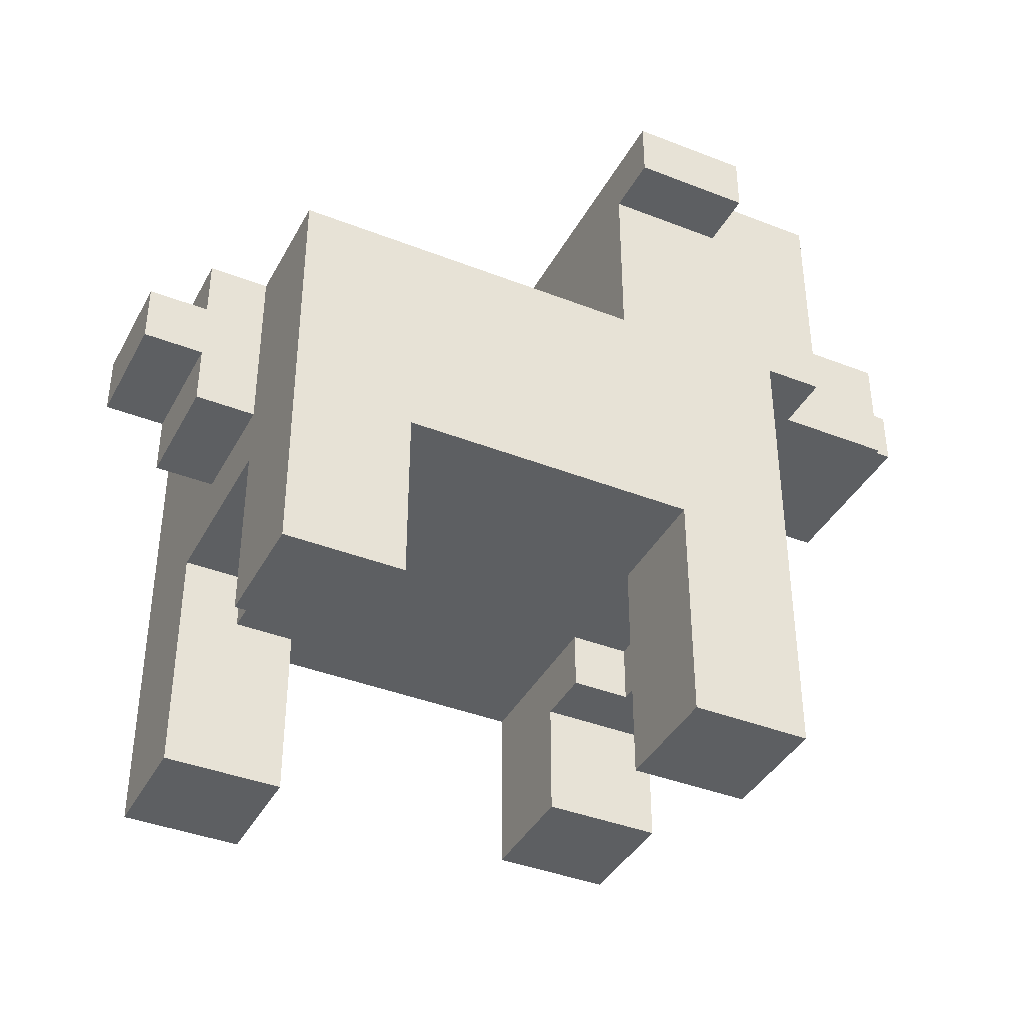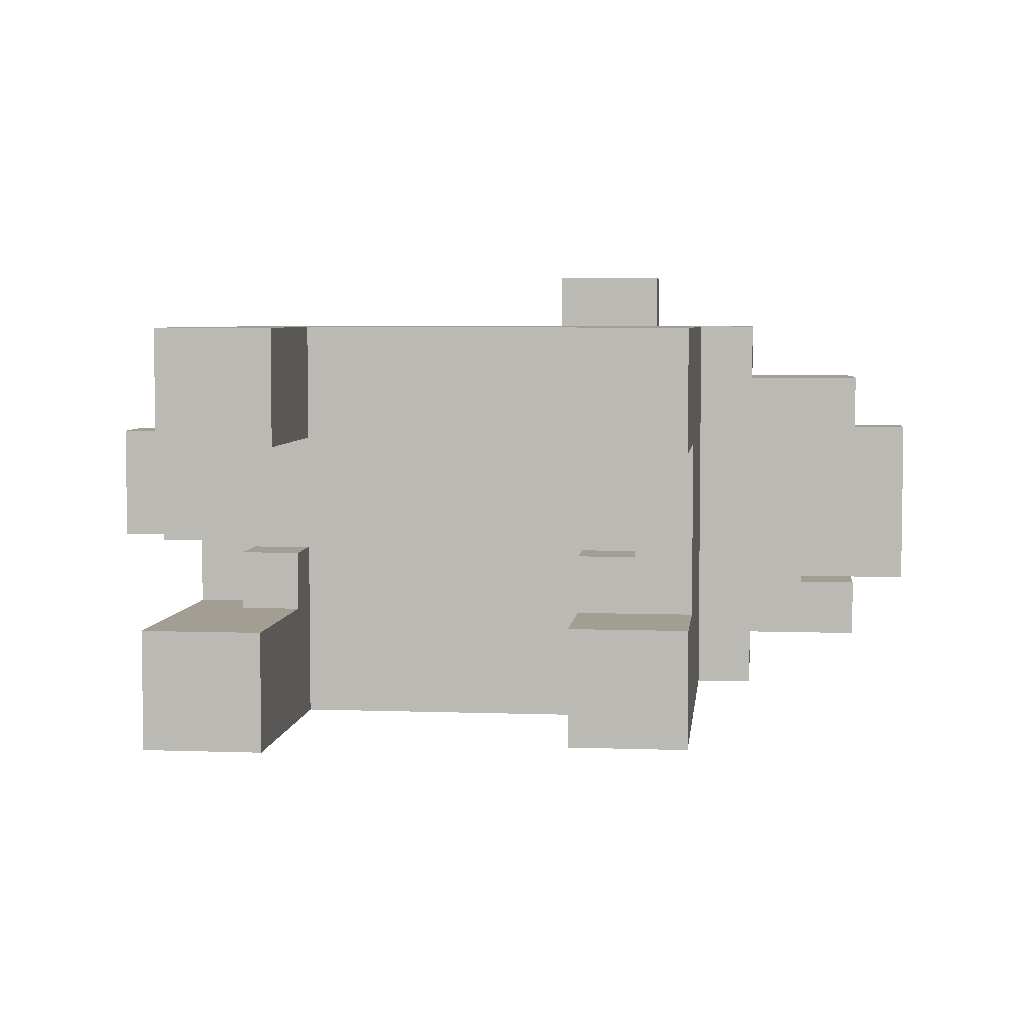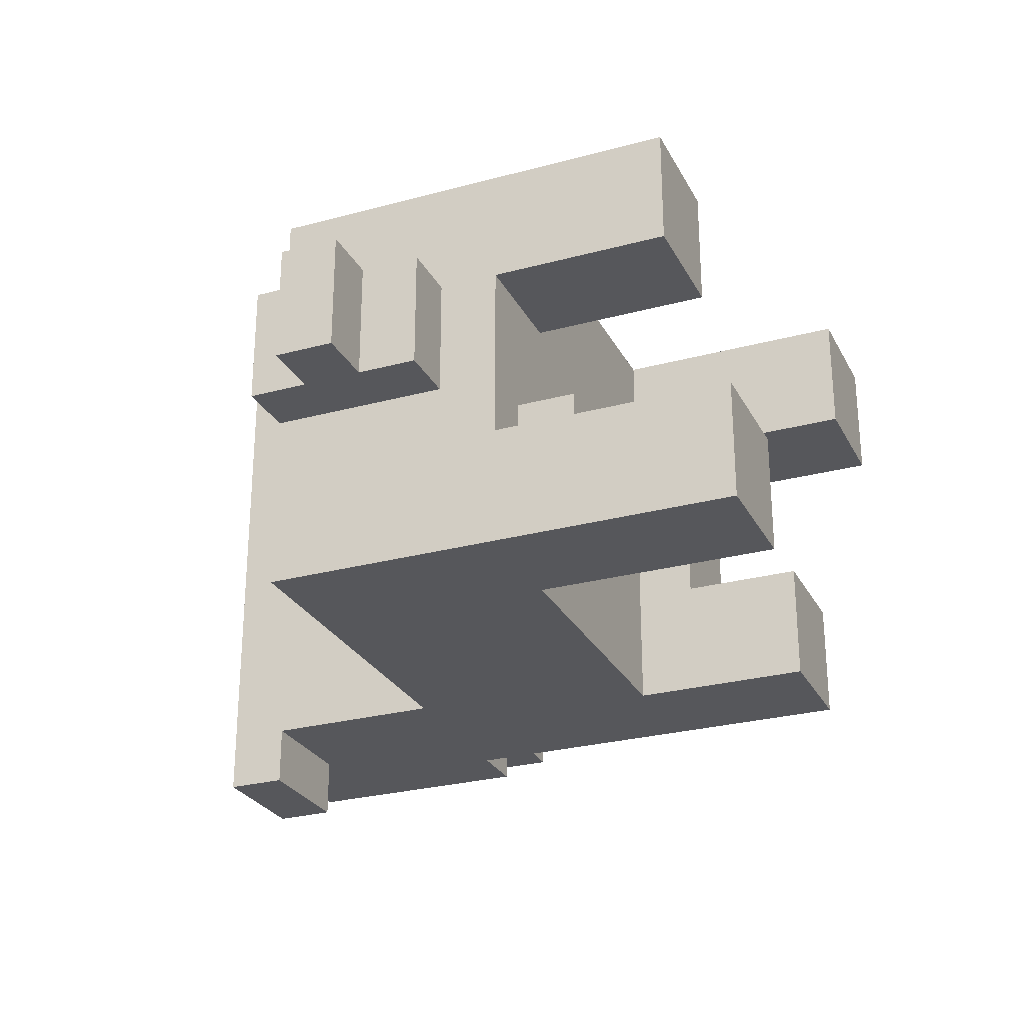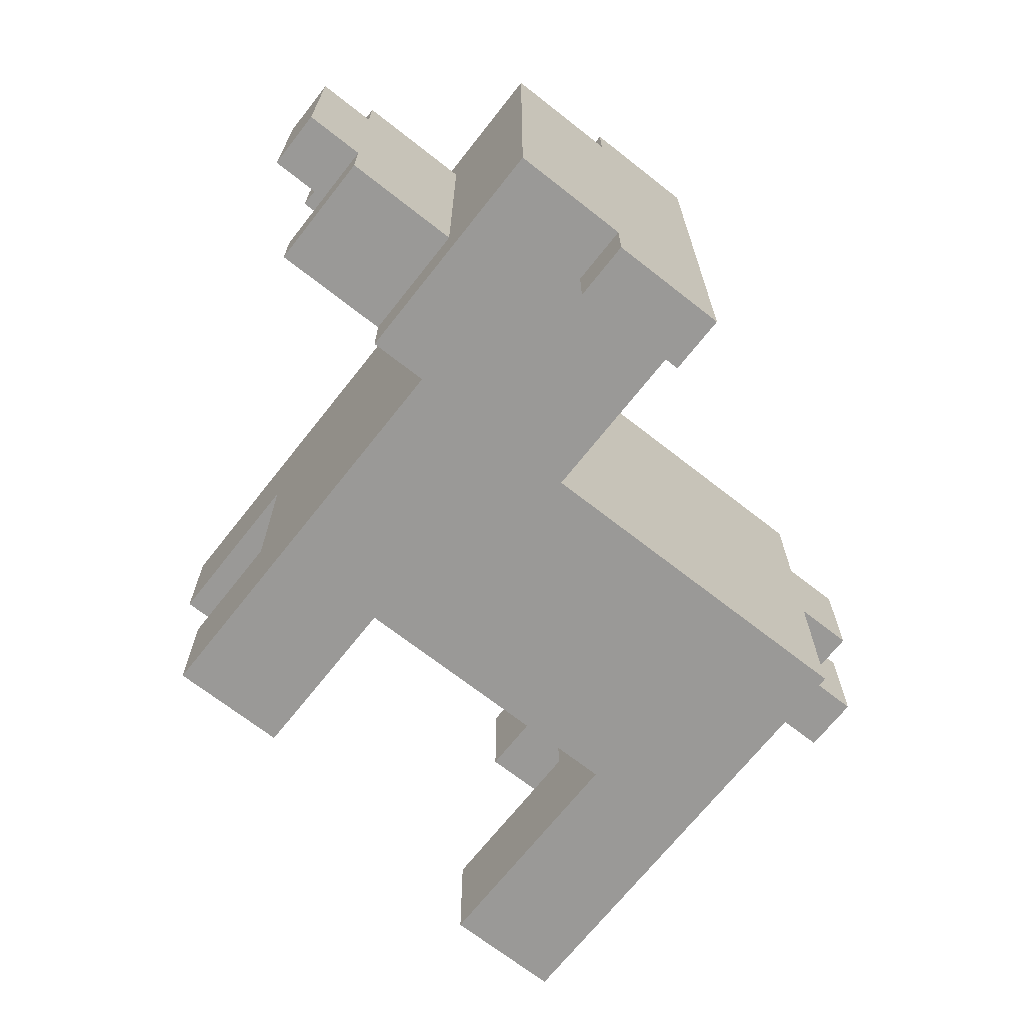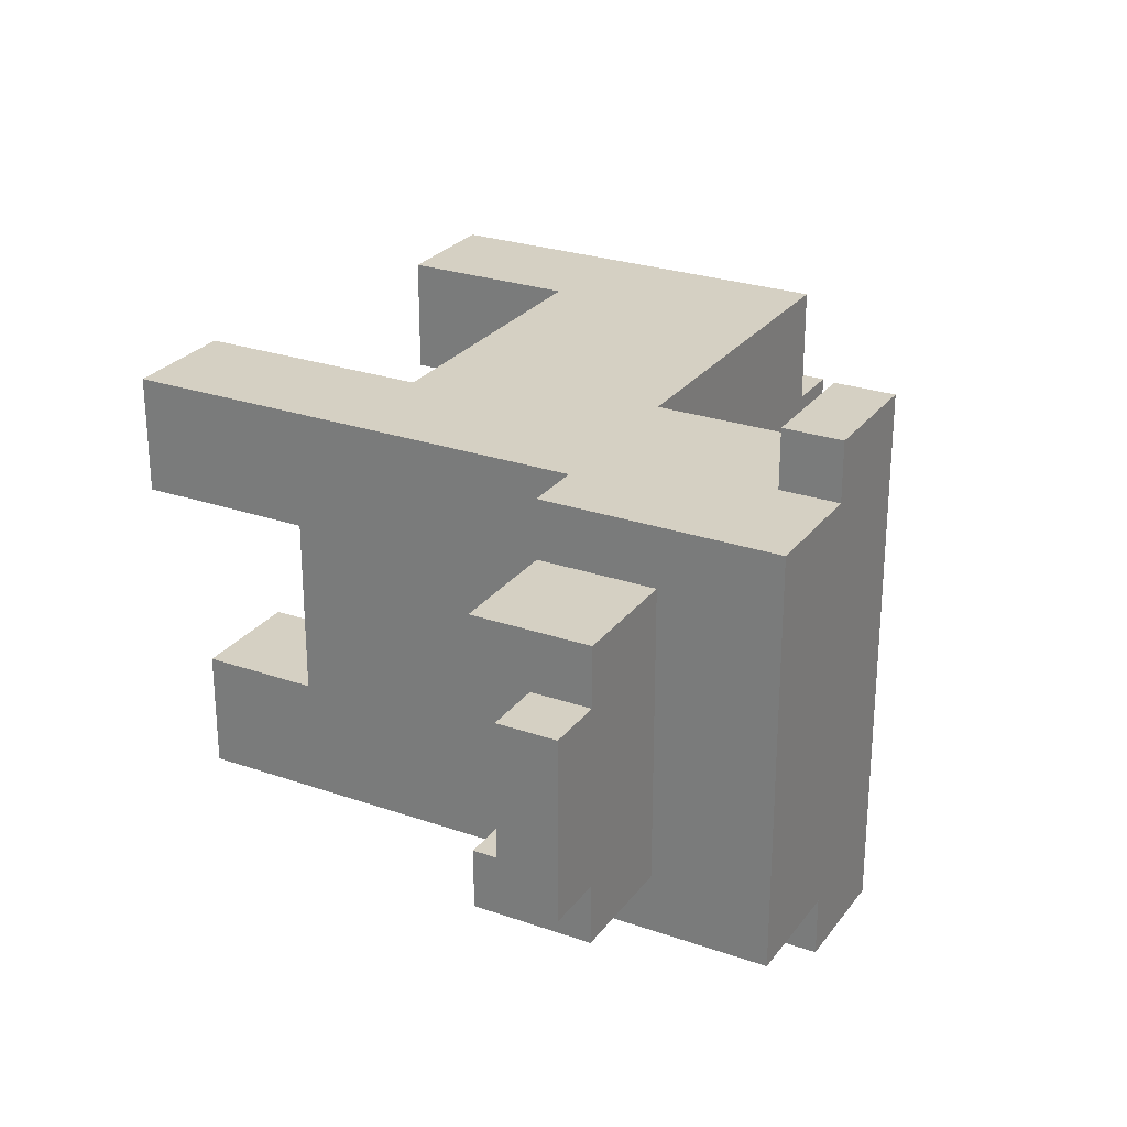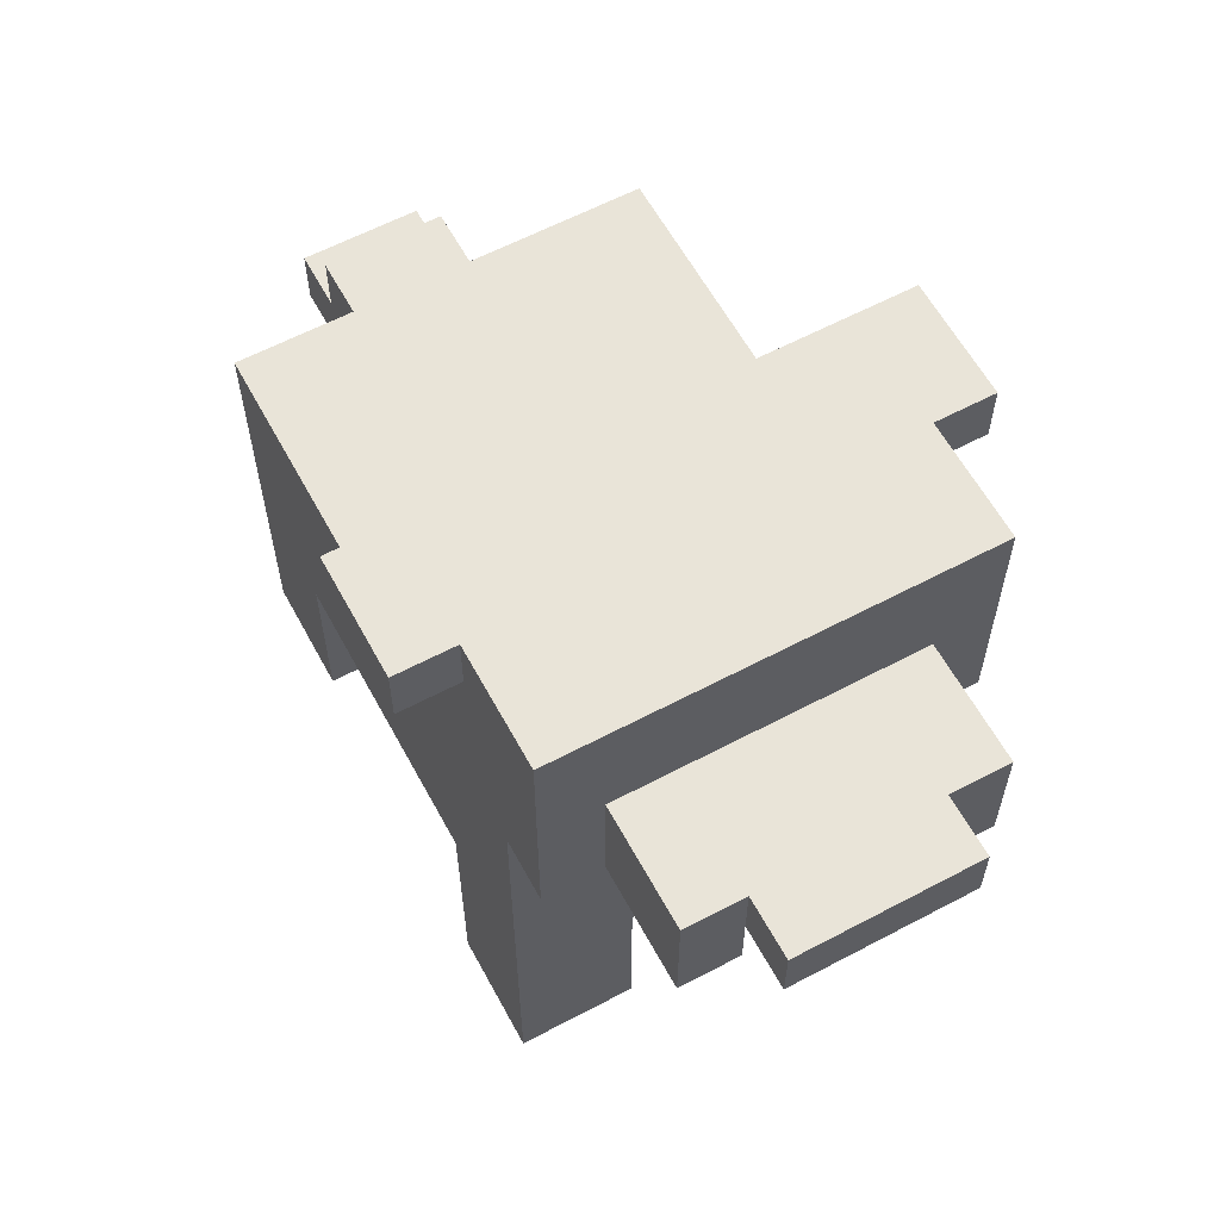
<metadata>
{"format":"obj","ext":"obj","renderer":"f3d","projection":"perspective","resolution":1024,"background":"white","views":[{"elev":-39.5,"azim":-26.0,"up":"+Y"},{"elev":5.1,"azim":6.4,"up":"+Z"},{"elev":-27.1,"azim":-67.3,"up":"+Z"},{"elev":-69.0,"azim":141.8,"up":"+Z"},{"elev":26.4,"azim":118.6,"up":"+Z"},{"elev":60.7,"azim":61.6,"up":"+Y"}]}
</metadata>
<code>
g Bork 6 An2
v -6 6 1
v -6 6 -1
v -6 7 1
v -6 7 -1
v -5 5 1
v -5 5 -1
v -5 6 1
v -5 6 -1
v -5 7 1
v -5 7 -1
v -5 8 1
v -5 8 -1
v -4 0 -2
v -4 0 -4
v -4 1 3
v -4 1 1
v -4 2 3
v -4 2 1
v -4 2 -2
v -4 2 -4
v -4 4 1
v -4 4 -2
v -4 5 1
v -4 5 -1
v -4 8 3
v -4 8 1
v -4 8 -1
v -4 8 -4
v -3 3 -1
v -3 3 -2
v -3 4 -1
v -3 4 -2
v 2 8 3
v 2 8 2
v 2 8 -3
v 2 8 -4
v 2 10 -0
v 2 10 -1
v 2 11 4
v 2 11 3
v 2 11 2
v 2 11 -0
v 2 11 -1
v 2 11 -3
v 2 11 -4
v 2 11 -5
v 2 12 4
v 2 12 -5
v 3 0 3
v 3 0 1
v 3 1 -2
v 3 1 -4
v 3 3 -1
v 3 3 -2
v 3 3 -3
v 3 4 3
v 3 4 2
v 3 4 1
v 3 4 -1
v 3 4 -3
v 3 4 -4
v 4 3 1
v 4 3 -1
v 4 4 1
v 4 4 -1
v -2 0 -2
v -2 0 -4
v -2 1 3
v -2 1 1
v -2 2 -2
v -2 2 -3
v -2 3 -1
v -2 3 -2
v -2 4 3
v -2 4 1
v -2 4 -1
v -2 4 -3
v -2 4 -4
v 4 11 4
v 4 11 3
v 4 11 -4
v 4 11 -5
v 4 12 4
v 4 12 3
v 4 12 -4
v 4 12 -5
v 5 0 3
v 5 0 1
v 5 1 -2
v 5 1 -4
v 5 3 1
v 5 3 -2
v 5 8 3
v 5 8 2
v 5 8 -0
v 5 8 -1
v 5 8 -3
v 5 8 -4
v 6 8 3
v 6 8 2
v 6 8 -3
v 6 8 -4
v 6 10 3
v 6 10 2
v 6 10 1
v 6 10 -2
v 6 10 -3
v 6 10 -4
v 6 11 2
v 6 11 1
v 6 11 -2
v 6 11 -3
v 6 12 3
v 6 12 1
v 6 12 -2
v 6 12 -4
v 7 8 1
v 7 8 -2
v 7 9 1
v 7 9 -2
v 8 8 2
v 8 8 1
v 8 8 -2
v 8 8 -3
v 8 9 1
v 8 9 -2
v 8 10 2
v 8 10 1
v 8 10 -2
v 8 10 -3
v 9 9 1
v 9 9 -2
v 9 10 1
v 9 10 -2
v 2 11 4
v 2 12 4
v 4 11 4
v 4 12 4
v -4 1 3
v -4 2 3
v -4 8 3
v -3 2 3
v -3 7 3
v -2 1 3
v -2 4 3
v -2 6 3
v -2 7 3
v -1 4 3
v -1 6 3
v 1 4 3
v 1 6 3
v 2 6 3
v 2 7 3
v 2 8 3
v 2 11 3
v 3 0 3
v 3 4 3
v 3 7 3
v 3 8 3
v 4 10 3
v 4 11 3
v 4 12 3
v 5 0 3
v 5 8 3
v 6 8 3
v 6 10 3
v 6 12 3
v 6 8 2
v 6 10 2
v 8 8 2
v 8 10 2
v -6 6 1
v -6 7 1
v -5 5 1
v -5 6 1
v -5 7 1
v -5 8 1
v -4 5 1
v -4 8 1
v 8 9 1
v 8 10 1
v 9 9 1
v 9 10 1
v -3 3 -1
v -3 4 -1
v -2 3 -1
v -2 4 -1
v 3 3 -1
v 3 4 -1
v 4 3 -1
v 4 4 -1
v -4 0 -2
v -4 2 -2
v -4 4 -2
v -3 3 -2
v -3 4 -2
v -2 0 -2
v -2 2 -2
v -2 3 -2
v 3 1 -2
v 3 3 -2
v 4 3 -2
v 5 1 -2
v 5 3 -2
v 7 8 -2
v 7 9 -2
v 8 8 -2
v 8 9 -2
v -4 1 1
v -4 2 1
v -4 4 1
v -3 2 1
v -3 4 1
v -2 1 1
v -2 4 1
v 3 0 1
v 3 4 1
v 4 3 1
v 4 4 1
v 5 0 1
v 5 3 1
v 7 8 1
v 7 9 1
v 8 8 1
v 8 9 1
v -6 6 -1
v -6 7 -1
v -5 5 -1
v -5 6 -1
v -5 7 -1
v -5 8 -1
v -4 5 -1
v -4 8 -1
v 8 9 -2
v 8 10 -2
v 9 9 -2
v 9 10 -2
v 6 8 -3
v 6 10 -3
v 8 8 -3
v 8 10 -3
v -4 0 -4
v -4 2 -4
v -4 8 -4
v -3 2 -4
v -3 7 -4
v -2 0 -4
v -2 4 -4
v -2 6 -4
v -2 7 -4
v -1 4 -4
v -1 6 -4
v 1 4 -4
v 1 6 -4
v 2 6 -4
v 2 7 -4
v 2 8 -4
v 2 11 -4
v 3 1 -4
v 3 4 -4
v 3 7 -4
v 3 8 -4
v 4 10 -4
v 4 11 -4
v 4 12 -4
v 5 1 -4
v 5 8 -4
v 6 8 -4
v 6 10 -4
v 6 12 -4
v 2 11 -5
v 2 12 -5
v 4 11 -5
v 4 12 -5
v 3 0 3
v 5 0 3
v 3 0 1
v 5 0 1
v -4 0 -2
v -2 0 -2
v -4 0 -4
v -2 0 -4
v -4 1 3
v -2 1 3
v -4 1 1
v -2 1 1
v 3 1 -2
v 5 1 -2
v 3 1 -4
v 5 1 -4
v 4 3 1
v 5 3 1
v -3 3 -1
v -2 3 -1
v 3 3 -1
v 4 3 -1
v -3 3 -2
v -2 3 -2
v 3 3 -2
v 4 3 -2
v 5 3 -2
v -2 4 3
v -1 4 3
v 1 4 3
v 3 4 3
v 1 4 2
v 3 4 2
v -4 4 1
v -3 4 1
v -2 4 1
v -1 4 1
v 3 4 1
v 4 4 1
v -3 4 -1
v -2 4 -1
v 3 4 -1
v 4 4 -1
v -4 4 -2
v -3 4 -2
v -2 4 -3
v -1 4 -3
v 1 4 -3
v 3 4 -3
v -2 4 -4
v -1 4 -4
v 1 4 -4
v 3 4 -4
v -5 5 1
v -4 5 1
v -5 5 -1
v -4 5 -1
v -6 6 1
v -5 6 1
v -6 6 -1
v -5 6 -1
v 5 8 3
v 6 8 3
v 5 8 2
v 6 8 2
v 8 8 2
v 7 8 1
v 8 8 1
v 5 8 -0
v 6 8 -0
v 5 8 -1
v 6 8 -1
v 7 8 -2
v 8 8 -2
v 5 8 -3
v 6 8 -3
v 8 8 -3
v 5 8 -4
v 6 8 -4
v 7 9 1
v 8 9 1
v 9 9 1
v 7 9 -2
v 8 9 -2
v 9 9 -2
v 2 11 4
v 4 11 4
v 2 11 3
v 4 11 3
v 2 11 -4
v 4 11 -4
v 2 11 -5
v 4 11 -5
v -6 7 1
v -5 7 1
v -6 7 -1
v -5 7 -1
v -4 8 3
v 2 8 3
v 2 8 2
v -5 8 1
v -4 8 1
v -5 8 -1
v -4 8 -1
v 2 8 -3
v -4 8 -4
v 2 8 -4
v 6 10 2
v 8 10 2
v 6 10 1
v 8 10 1
v 9 10 1
v 6 10 -2
v 8 10 -2
v 9 10 -2
v 6 10 -3
v 8 10 -3
v 2 12 4
v 4 12 4
v 4 12 3
v 6 12 3
v 4 12 2
v 5 12 2
v 5 12 1
v 6 12 1
v 5 12 -2
v 6 12 -2
v 4 12 -3
v 5 12 -3
v 4 12 -4
v 6 12 -4
v 2 12 -5
v 4 12 -5
f 3 2 1
f 4 2 3
f 7 6 5
f 8 6 7
f 11 10 9
f 12 10 11
f 17 16 15
f 18 16 17
f 19 14 13
f 20 14 19
f 21 18 17
f 22 20 19
f 23 21 17
f 23 22 21
f 24 22 23
f 25 23 17
f 26 23 25
f 27 22 24
f 28 20 22
f 28 22 27
f 31 30 29
f 32 30 31
f 37 35 34
f 38 35 37
f 40 34 33
f 41 37 34
f 41 34 40
f 42 38 37
f 42 37 41
f 43 35 38
f 43 38 42
f 44 36 35
f 44 35 43
f 45 36 44
f 47 42 41
f 47 46 45
f 47 45 44
f 47 44 43
f 47 43 42
f 47 41 40
f 47 40 39
f 48 46 47
f 54 52 51
f 55 52 54
f 56 50 49
f 57 50 56
f 58 50 57
f 59 54 53
f 59 55 54
f 60 52 55
f 60 55 59
f 61 52 60
f 64 63 62
f 65 63 64
f 66 67 70
f 70 67 71
f 70 71 73
f 68 69 74
f 74 69 75
f 72 73 76
f 71 67 77
f 76 73 77
f 73 71 77
f 77 67 78
f 79 80 83
f 83 80 84
f 81 82 85
f 85 82 86
f 87 88 91
f 89 90 92
f 87 91 93
f 91 92 93
f 93 92 94
f 94 92 95
f 95 92 96
f 92 90 97
f 96 92 97
f 97 90 98
f 99 100 103
f 103 100 104
f 101 102 107
f 107 102 108
f 103 104 109
f 104 105 109
f 105 106 110
f 109 105 110
f 106 107 111
f 110 106 111
f 107 108 112
f 111 107 112
f 103 109 113
f 109 110 113
f 110 111 114
f 113 110 114
f 111 112 115
f 114 111 115
f 112 108 116
f 115 112 116
f 117 118 119
f 119 118 120
f 121 122 125
f 123 124 126
f 121 125 127
f 127 125 128
f 126 124 129
f 129 124 130
f 131 132 133
f 133 132 134
f 137 136 135
f 138 136 137
f 142 140 139
f 142 141 140
f 143 141 142
f 144 142 139
f 144 143 142
f 145 143 144
f 146 143 145
f 147 141 143
f 147 143 146
f 148 146 145
f 149 147 146
f 149 146 148
f 150 149 148
f 151 147 149
f 151 149 150
f 152 151 150
f 152 147 151
f 153 141 147
f 153 147 152
f 154 141 153
f 157 152 150
f 157 153 152
f 158 154 153
f 158 153 157
f 159 155 154
f 159 154 158
f 160 158 157
f 160 155 159
f 160 159 158
f 160 157 156
f 161 155 160
f 163 160 156
f 164 160 163
f 165 160 164
f 166 162 161
f 166 160 165
f 166 161 160
f 167 162 166
f 170 169 168
f 171 169 170
f 175 173 172
f 176 173 175
f 178 175 174
f 178 177 176
f 178 176 175
f 179 177 178
f 182 181 180
f 183 181 182
f 186 185 184
f 187 185 186
f 190 189 188
f 191 189 190
f 195 194 193
f 196 194 195
f 197 193 192
f 198 195 193
f 198 193 197
f 199 195 198
f 202 201 200
f 203 202 200
f 204 202 203
f 207 206 205
f 208 206 207
f 209 210 212
f 210 211 212
f 212 211 213
f 209 212 214
f 212 213 214
f 214 213 215
f 216 217 218
f 218 217 219
f 216 218 220
f 220 218 221
f 222 223 224
f 224 223 225
f 226 227 229
f 229 227 230
f 228 229 232
f 230 231 232
f 229 230 232
f 232 231 233
f 234 235 236
f 236 235 237
f 238 239 240
f 240 239 241
f 242 243 245
f 243 244 245
f 245 244 246
f 242 245 247
f 245 246 247
f 247 246 248
f 248 246 249
f 246 244 250
f 249 246 250
f 248 249 251
f 249 250 252
f 251 249 252
f 251 252 253
f 252 250 254
f 253 252 254
f 253 254 255
f 254 250 255
f 250 244 256
f 255 250 256
f 256 244 257
f 253 255 260
f 255 256 260
f 256 257 261
f 260 256 261
f 257 258 262
f 261 257 262
f 260 261 263
f 262 258 263
f 261 262 263
f 259 260 263
f 263 258 264
f 259 263 266
f 266 263 267
f 267 263 268
f 264 265 269
f 268 263 269
f 263 264 269
f 269 265 270
f 271 272 273
f 273 272 274
f 277 276 275
f 278 276 277
f 281 280 279
f 282 280 281
f 285 284 283
f 286 284 285
f 289 288 287
f 290 288 289
f 296 292 291
f 297 294 293
f 298 294 297
f 299 296 295
f 300 292 296
f 300 296 299
f 301 292 300
f 306 304 303
f 306 305 304
f 307 305 306
f 310 303 302
f 311 306 303
f 311 307 306
f 311 303 310
f 312 307 311
f 314 309 308
f 314 313 312
f 314 311 310
f 314 312 311
f 314 310 309
f 315 313 314
f 316 313 315
f 317 313 316
f 318 314 308
f 319 314 318
f 320 316 315
f 321 316 320
f 322 316 321
f 323 316 322
f 324 321 320
f 325 322 321
f 325 321 324
f 326 323 322
f 326 322 325
f 327 323 326
f 330 329 328
f 331 329 330
f 334 333 332
f 335 333 334
f 338 337 336
f 339 337 338
f 341 340 339
f 342 340 341
f 343 339 338
f 344 341 339
f 344 339 343
f 345 344 343
f 346 341 344
f 346 344 345
f 347 341 346
f 349 346 345
f 350 348 347
f 350 346 349
f 350 347 346
f 351 348 350
f 352 350 349
f 353 350 352
f 357 355 354
f 358 356 355
f 358 355 357
f 359 356 358
f 362 361 360
f 363 361 362
f 366 365 364
f 367 365 366
f 368 369 370
f 370 369 371
f 372 373 374
f 372 374 376
f 375 376 377
f 376 374 378
f 377 376 378
f 378 374 379
f 378 379 380
f 380 379 381
f 382 383 384
f 384 383 385
f 384 385 387
f 385 386 388
f 387 385 388
f 388 386 389
f 387 388 390
f 390 388 391
f 392 393 394
f 392 394 396
f 394 395 396
f 396 395 397
f 396 397 398
f 397 395 398
f 398 395 399
f 396 398 400
f 398 399 400
f 400 399 401
f 392 396 402
f 396 400 402
f 400 401 403
f 402 400 403
f 392 402 404
f 402 403 404
f 403 401 405
f 404 403 405
f 392 404 406
f 406 404 407

</code>
